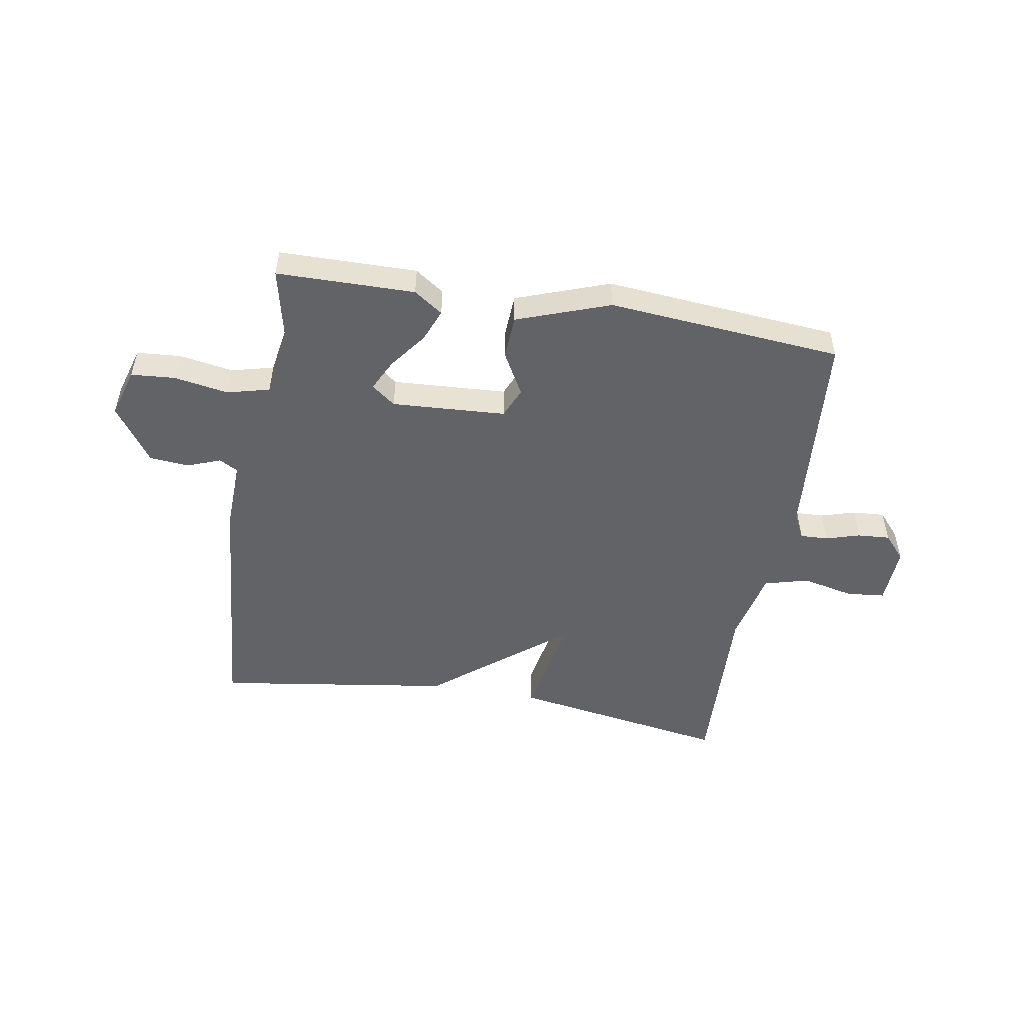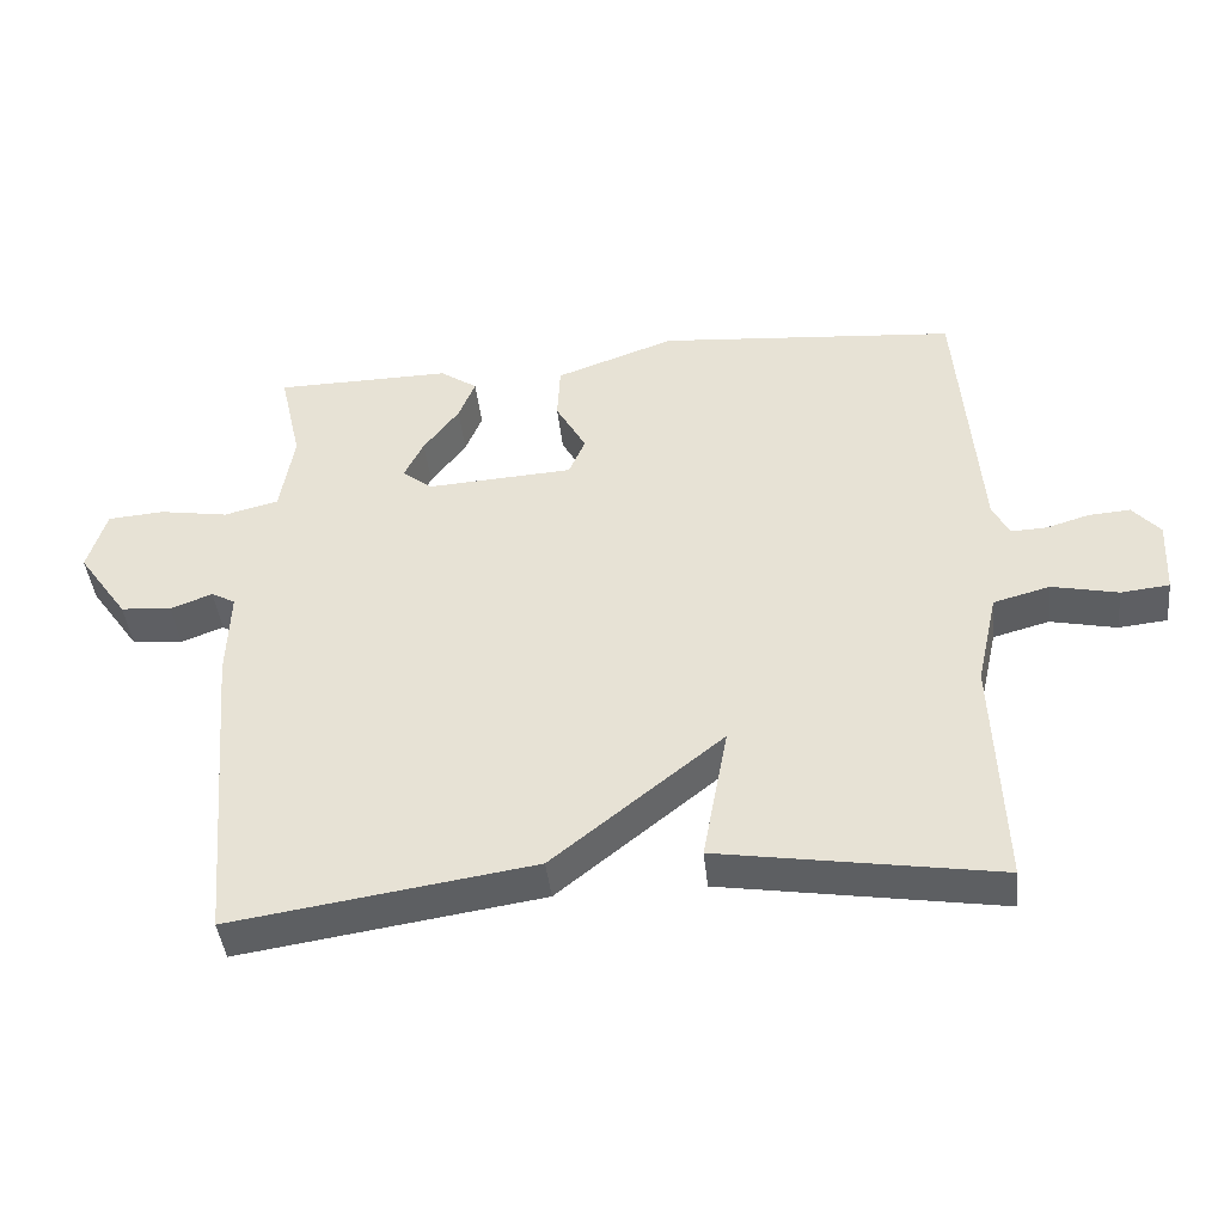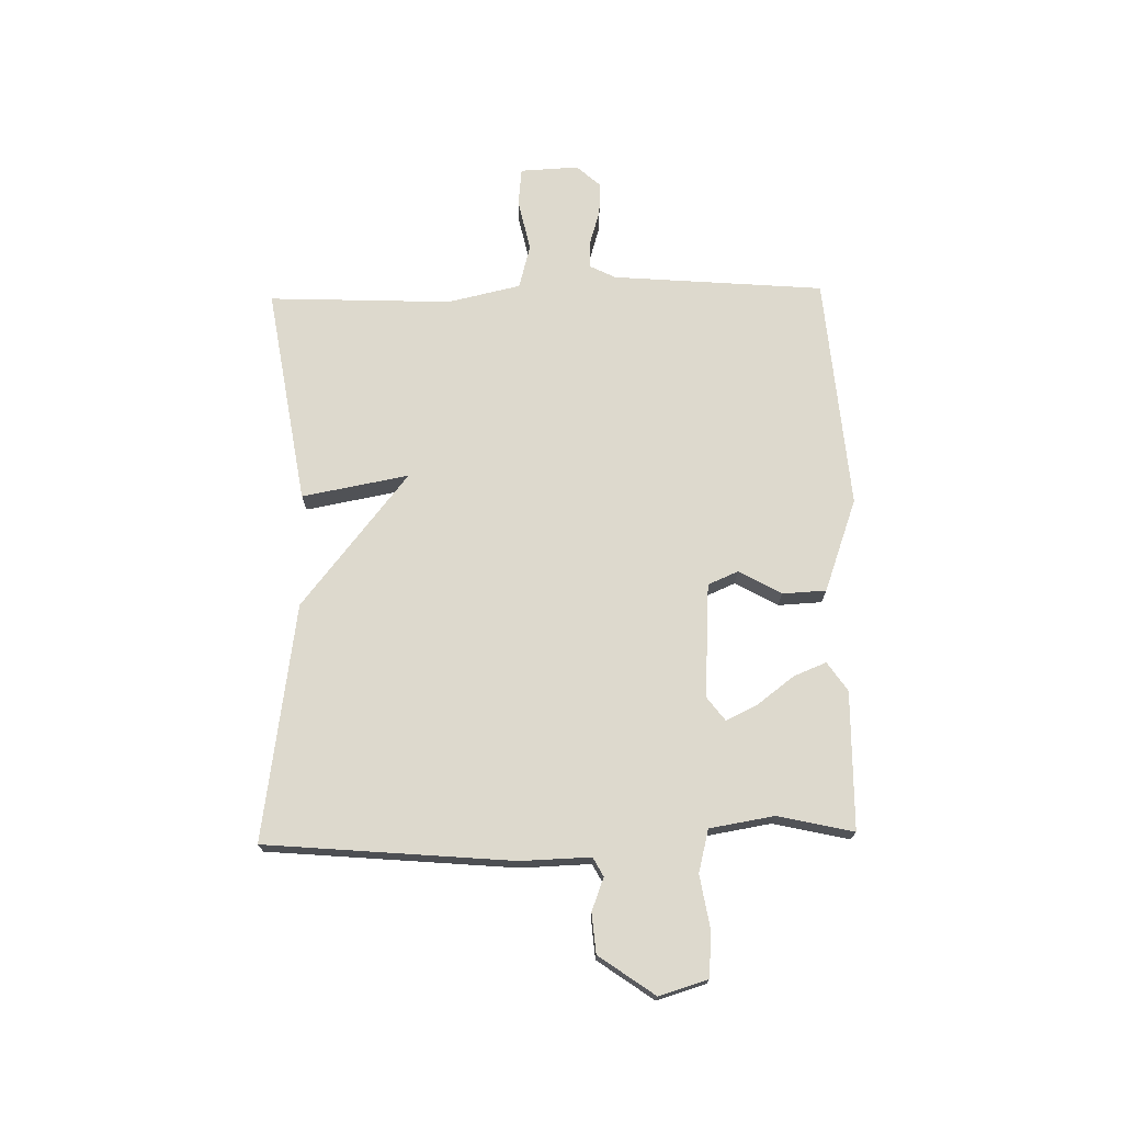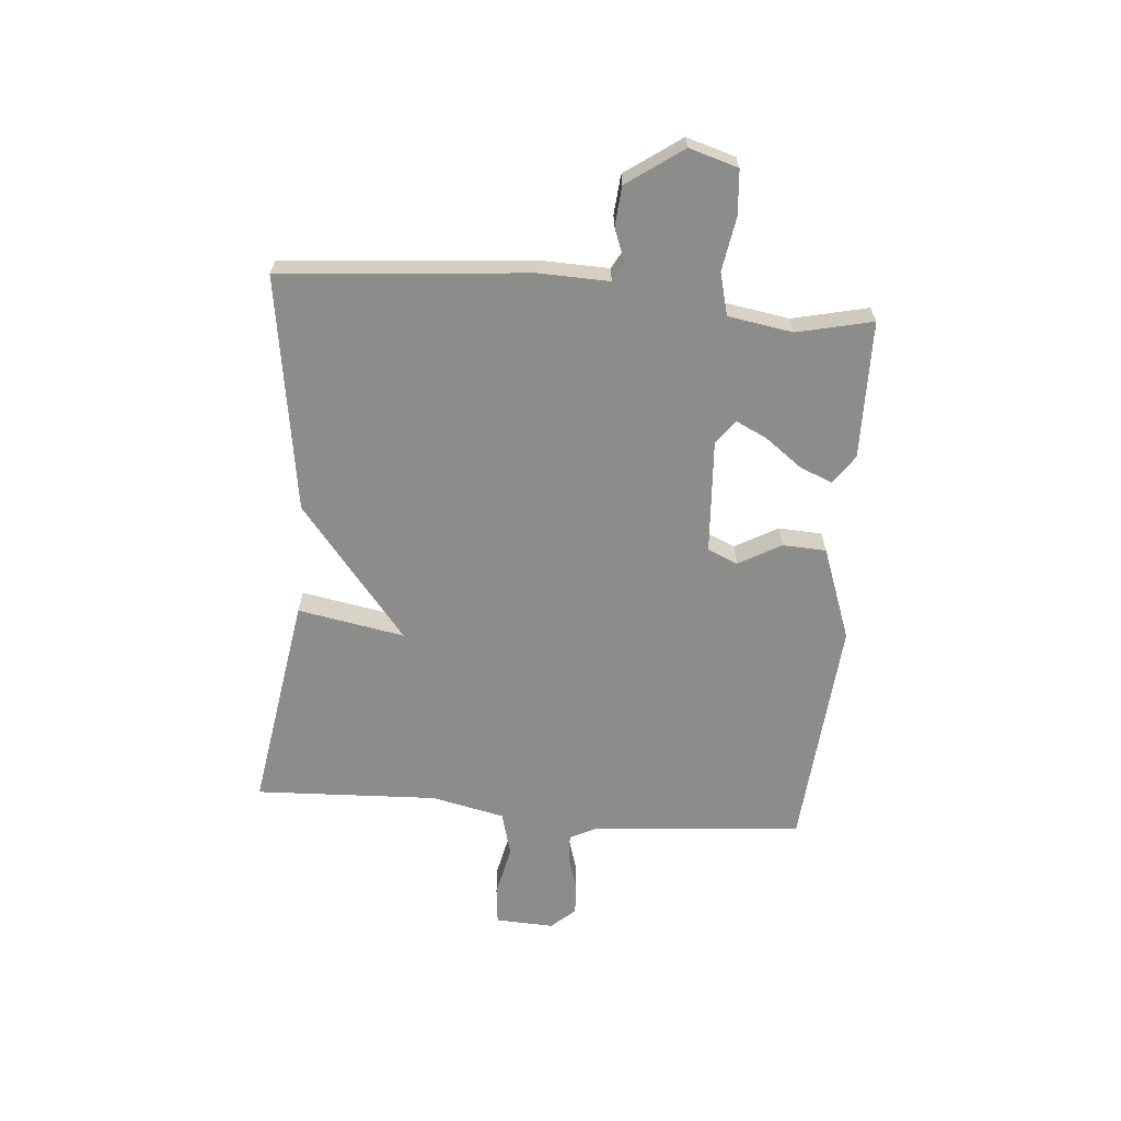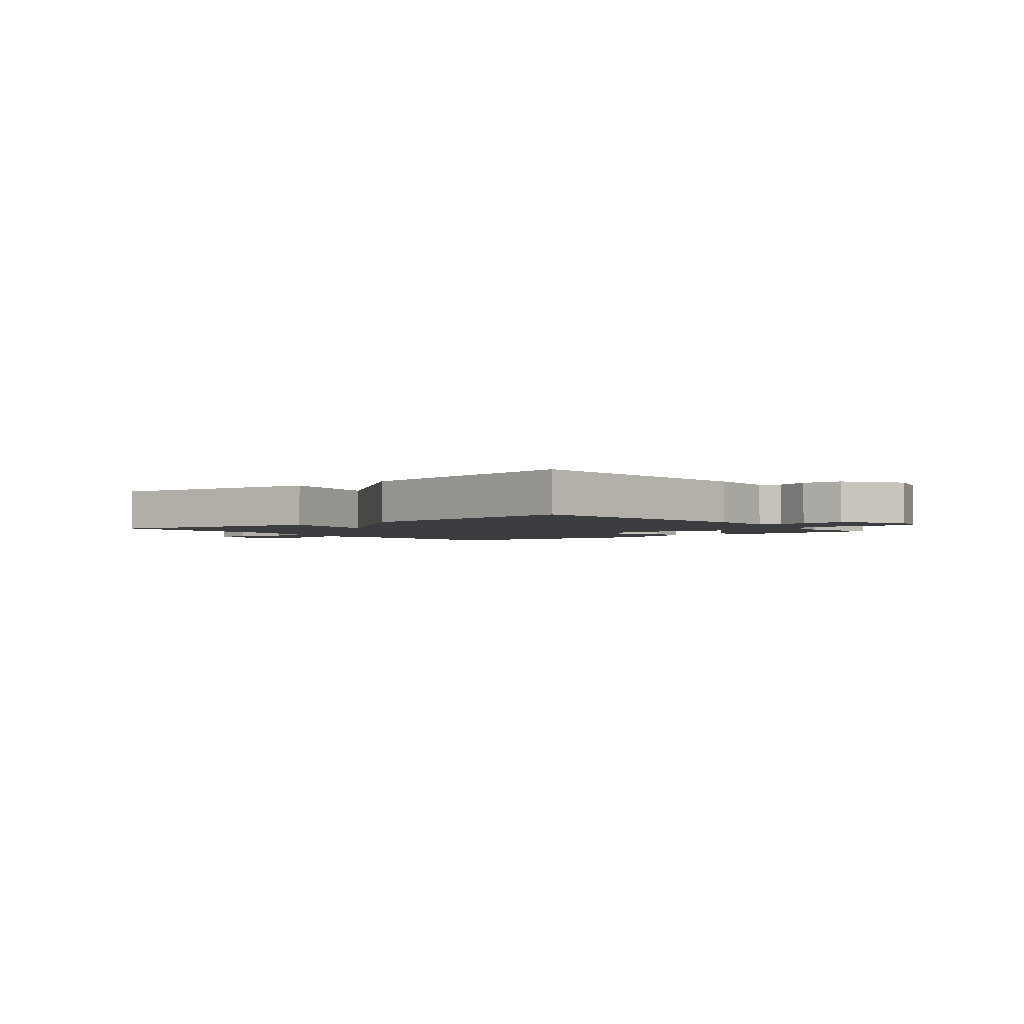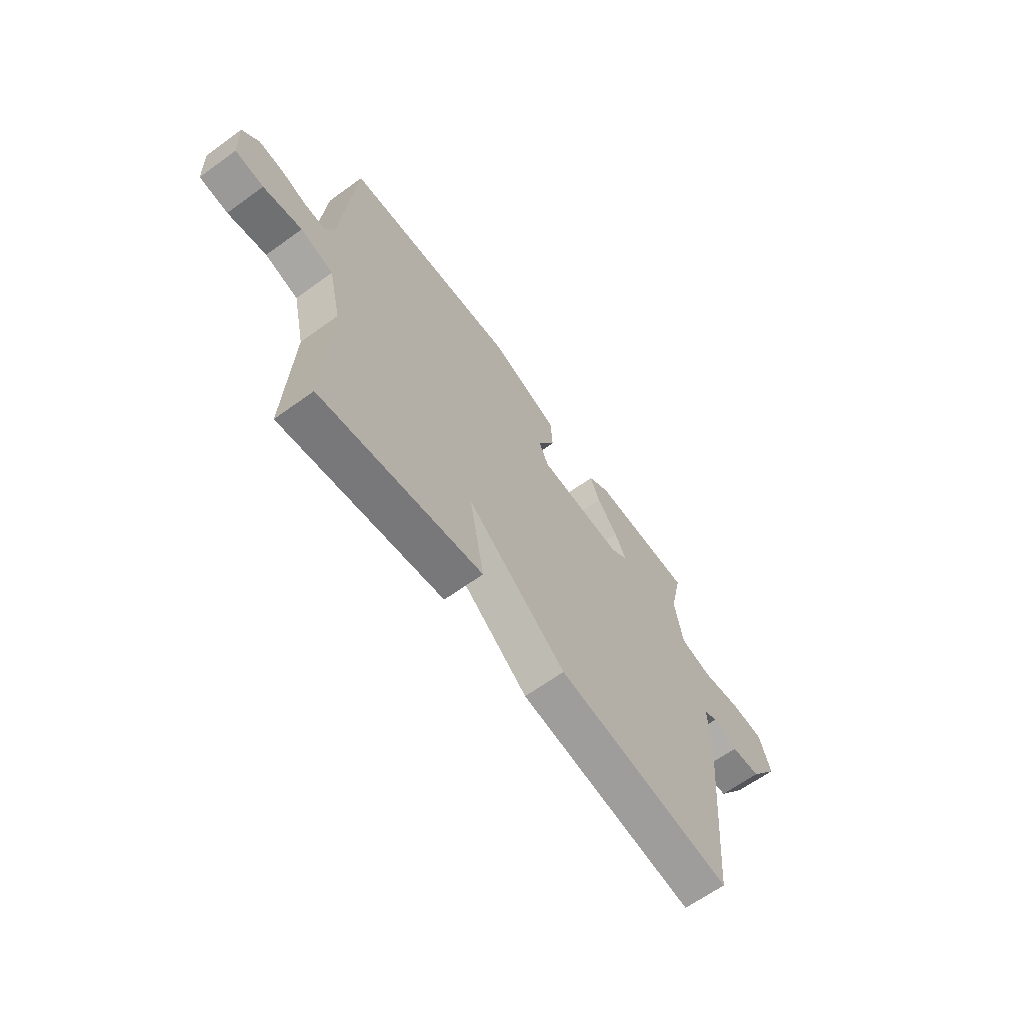
<metadata>
{"format":"obj","ext":"obj","renderer":"f3d","projection":"perspective","resolution":1024,"background":"white","views":[{"elev":-50.9,"azim":-9.7,"up":"+Y"},{"elev":-42.8,"azim":6.2,"up":"+Z"},{"elev":72.0,"azim":-91.2,"up":"+Y"},{"elev":-64.1,"azim":-94.7,"up":"+Y"},{"elev":-2.5,"azim":-141.1,"up":"+Y"},{"elev":-64.6,"azim":126.1,"up":"+Z"}]}
</metadata>
<code>
v -0.5 0.07 -0.5
v -0.537 0.07 -0.065
v -0.533 0.07 0.058
v -0.566 0.07 0.076
v -0.624 0.07 0.054
v -0.694 0.07 0.06
v -0.763 0.07 0.158
v -0.737 0.07 0.244
v -0.659 0.07 0.25
v -0.564 0.07 0.234
v -0.489 0.07 0.253
v -0.47 0.07 0.367
v -0.5 0.07 0.5
v -0.257 0.07 0.503
v -0.206 0.07 0.468
v -0.229 0.07 0.411
v -0.278 0.07 0.346
v -0.305 0.07 0.291
v -0.263 0.07 0.259
v -0.062 0.07 0.271
v -0.039 0.07 0.324
v -0.081 0.07 0.399
v -0.077 0.07 0.476
v 0.087 0.07 0.535
v 0.5 0.07 0.5
v 0.53 0.07 0.127
v 0.553 0.07 0.081
v 0.602 0.07 0.083
v 0.662 0.07 0.101
v 0.719 0.07 0.105
v 0.757 0.07 0.062
v 0.752 0.07 -0.041
v 0.685 0.07 -0.048
v 0.594 0.07 -0.028
v 0.516 0.07 -0.049
v 0.487 0.07 -0.178
v 0.5 0.07 -0.5
v 0.116 0.07 -0.438
v 0.151 0.07 -0.25
v -0.084 0.07 -0.438
v -0.5 0 -0.5
v -0.537 0 -0.065
v -0.533 0 0.058
v -0.566 0 0.076
v -0.624 0 0.054
v -0.694 0 0.06
v -0.763 0 0.158
v -0.737 0 0.244
v -0.659 0 0.25
v -0.564 0 0.234
v -0.489 0 0.253
v -0.47 0 0.367
v -0.5 0 0.5
v -0.257 0 0.503
v -0.206 0 0.468
v -0.229 0 0.411
v -0.278 0 0.346
v -0.305 0 0.291
v -0.263 0 0.259
v -0.062 0 0.271
v -0.039 0 0.324
v -0.081 0 0.399
v -0.077 0 0.476
v 0.087 0 0.535
v 0.5 0 0.5
v 0.53 0 0.127
v 0.553 0 0.081
v 0.602 0 0.083
v 0.662 0 0.101
v 0.719 0 0.105
v 0.757 0 0.062
v 0.752 0 -0.041
v 0.685 0 -0.048
v 0.594 0 -0.028
v 0.516 0 -0.049
v 0.487 0 -0.178
v 0.5 0 -0.5
v 0.116 0 -0.438
v 0.151 0 -0.25
v -0.084 0 -0.438
f 1 2 3
f 40 1 3
f 39 40 3
f 36 37 38 39
f 39 3 4
f 36 39 4
f 35 36 4
f 34 35 4
f 32 33 34
f 31 32 34
f 30 31 34
f 29 30 34
f 28 29 34
f 27 28 34
f 26 27 34 4
f 24 25 26
f 23 24 26
f 22 23 26
f 21 22 26
f 20 21 26
f 19 20 26 4
f 5 6 7
f 4 5 7
f 19 4 7
f 18 19 7
f 15 16 17
f 14 15 17
f 13 14 17
f 12 13 17
f 11 12 17 18
f 10 11 18 7
f 7 8 9 10
f 43 42 41
f 43 41 80
f 43 80 79
f 79 78 77 76
f 44 43 79
f 44 79 76
f 44 76 75
f 44 75 74
f 74 73 72
f 74 72 71
f 74 71 70
f 74 70 69
f 74 69 68
f 74 68 67
f 44 74 67 66
f 66 65 64
f 66 64 63
f 66 63 62
f 66 62 61
f 66 61 60
f 44 66 60 59
f 47 46 45
f 47 45 44
f 47 44 59
f 47 59 58
f 57 56 55
f 57 55 54
f 57 54 53
f 57 53 52
f 58 57 52 51
f 47 58 51 50
f 50 49 48 47
f 1 41 42 2
f 2 42 43 3
f 3 43 44 4
f 4 44 45 5
f 5 45 46 6
f 6 46 47 7
f 7 47 48 8
f 8 48 49 9
f 9 49 50 10
f 10 50 51 11
f 11 51 52 12
f 12 52 53 13
f 13 53 54 14
f 14 54 55 15
f 15 55 56 16
f 16 56 57 17
f 17 57 58 18
f 18 58 59 19
f 19 59 60 20
f 20 60 61 21
f 21 61 62 22
f 22 62 63 23
f 23 63 64 24
f 24 64 65 25
f 25 65 66 26
f 26 66 67 27
f 27 67 68 28
f 28 68 69 29
f 29 69 70 30
f 30 70 71 31
f 31 71 72 32
f 32 72 73 33
f 33 73 74 34
f 34 74 75 35
f 35 75 76 36
f 36 76 77 37
f 37 77 78 38
f 38 78 79 39
f 39 79 80 40
f 40 80 41 1

</code>
